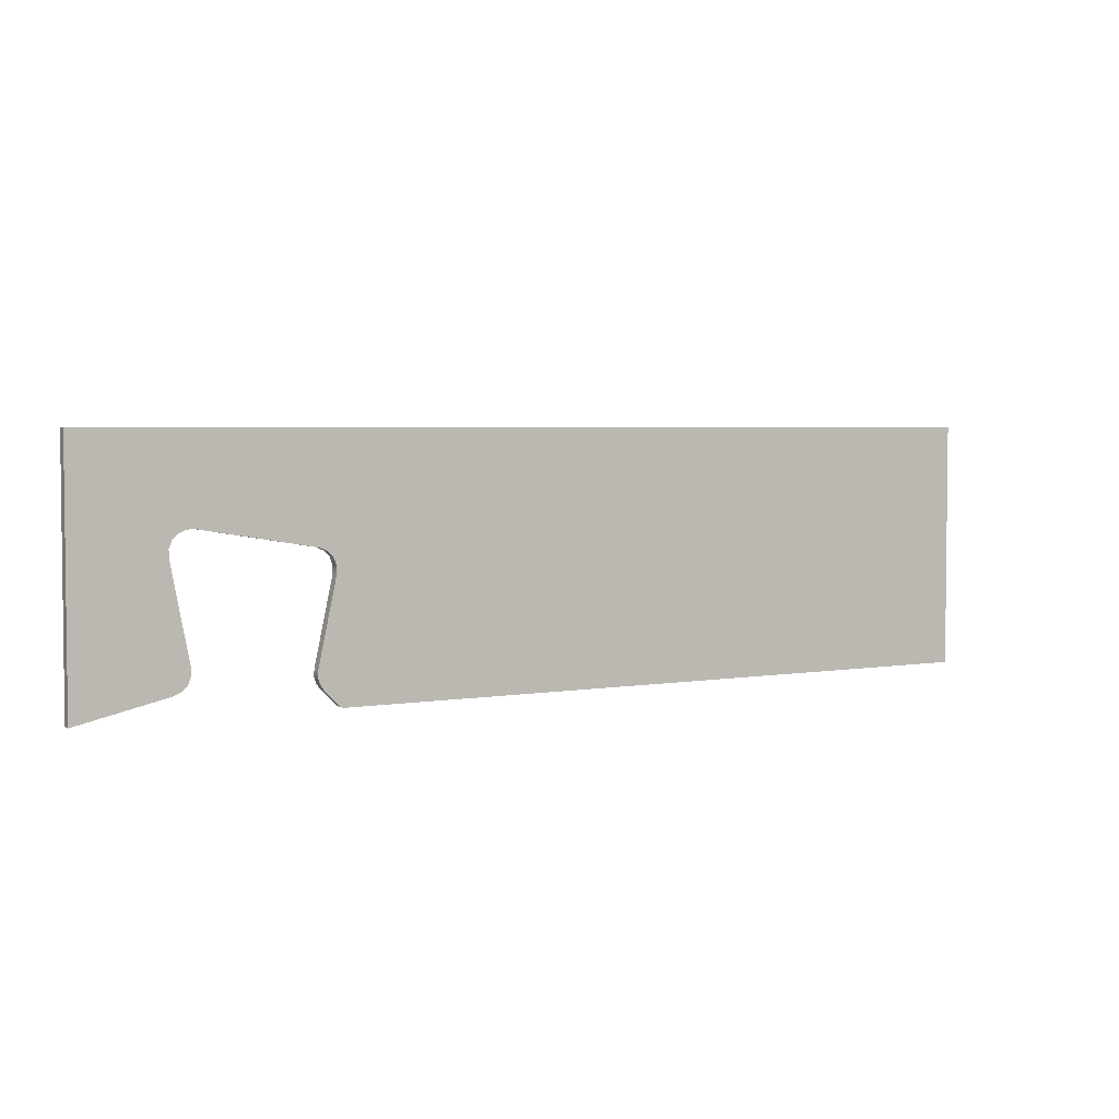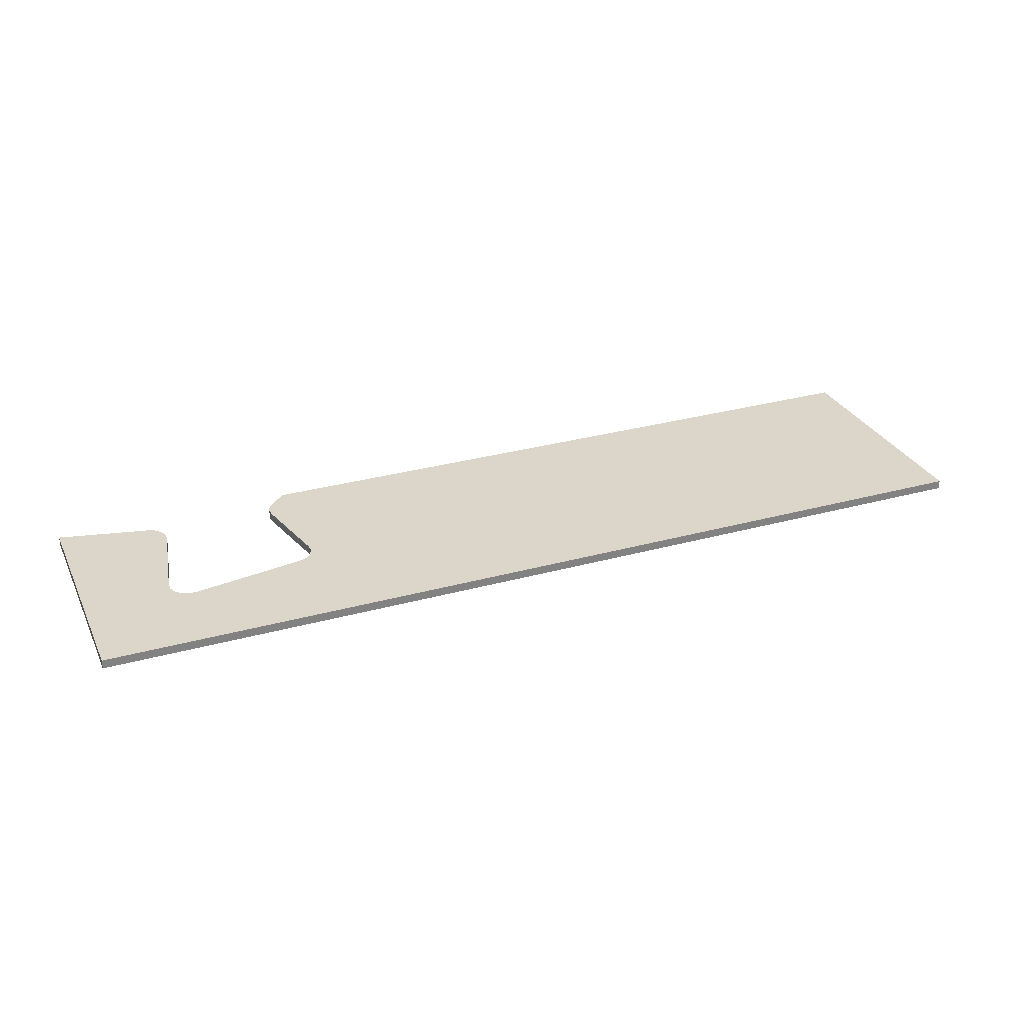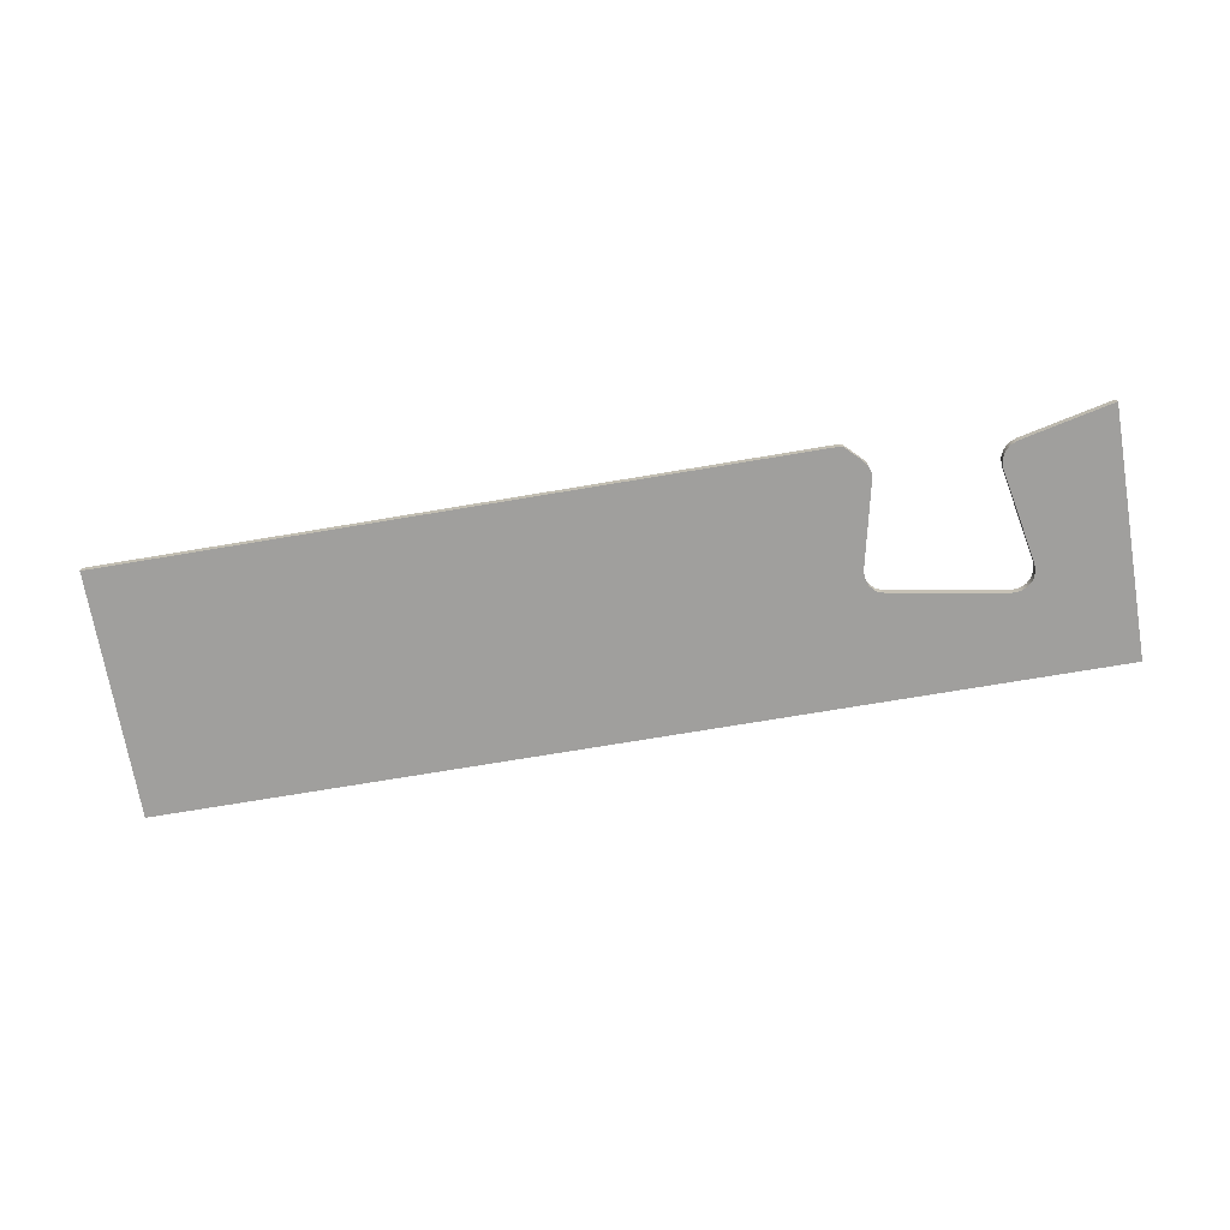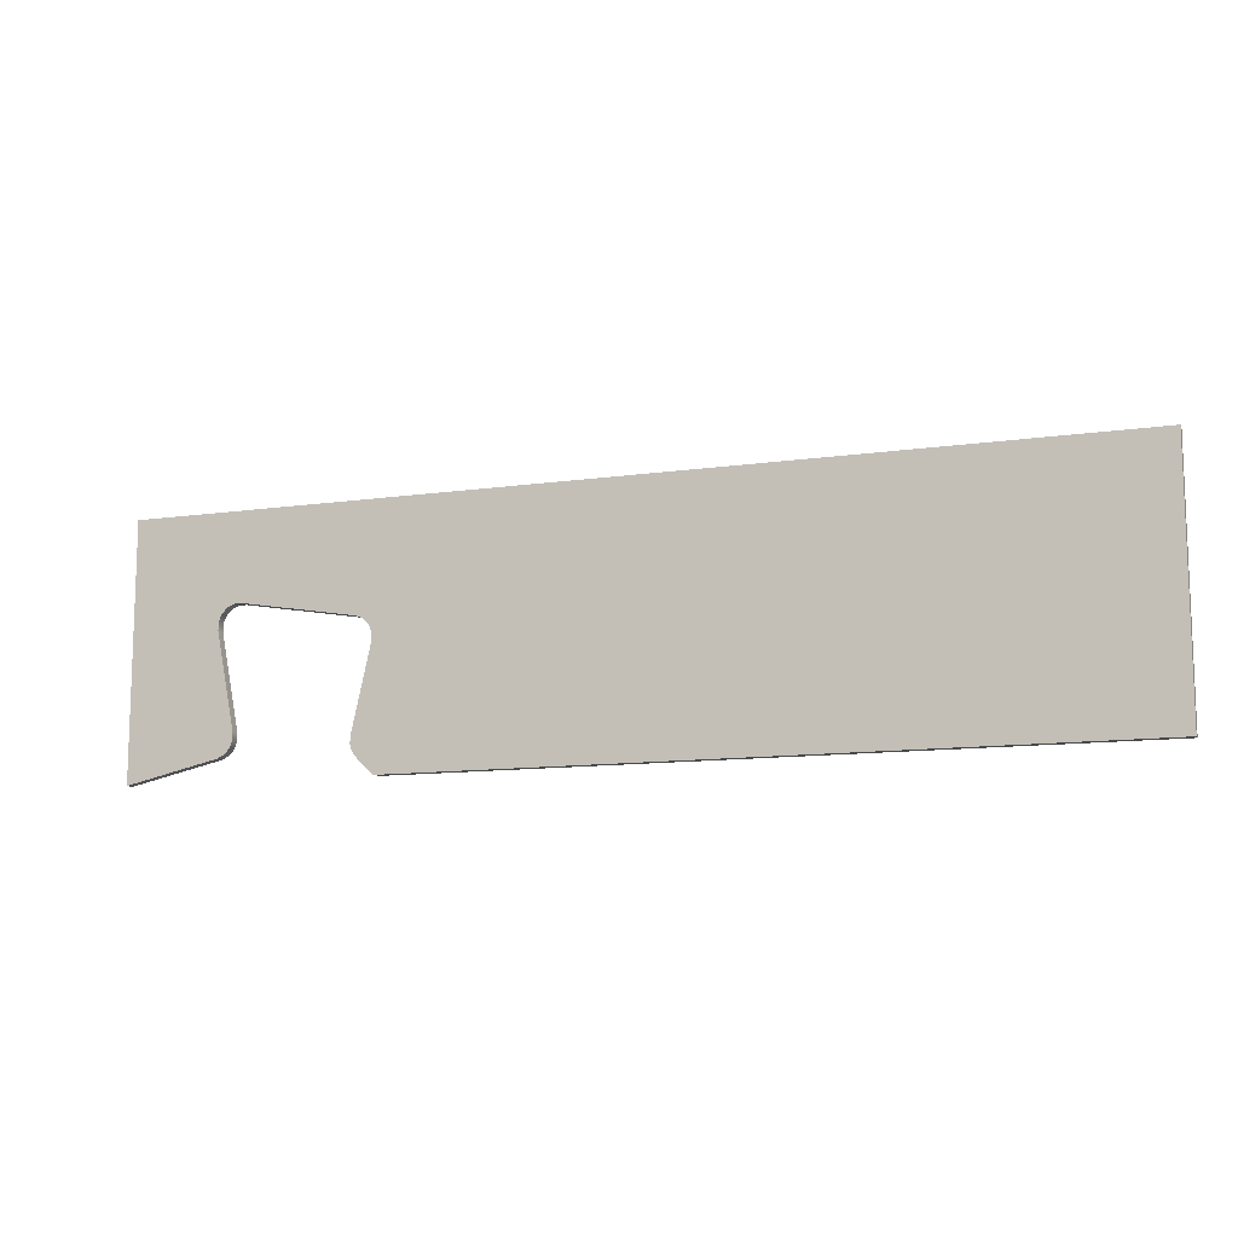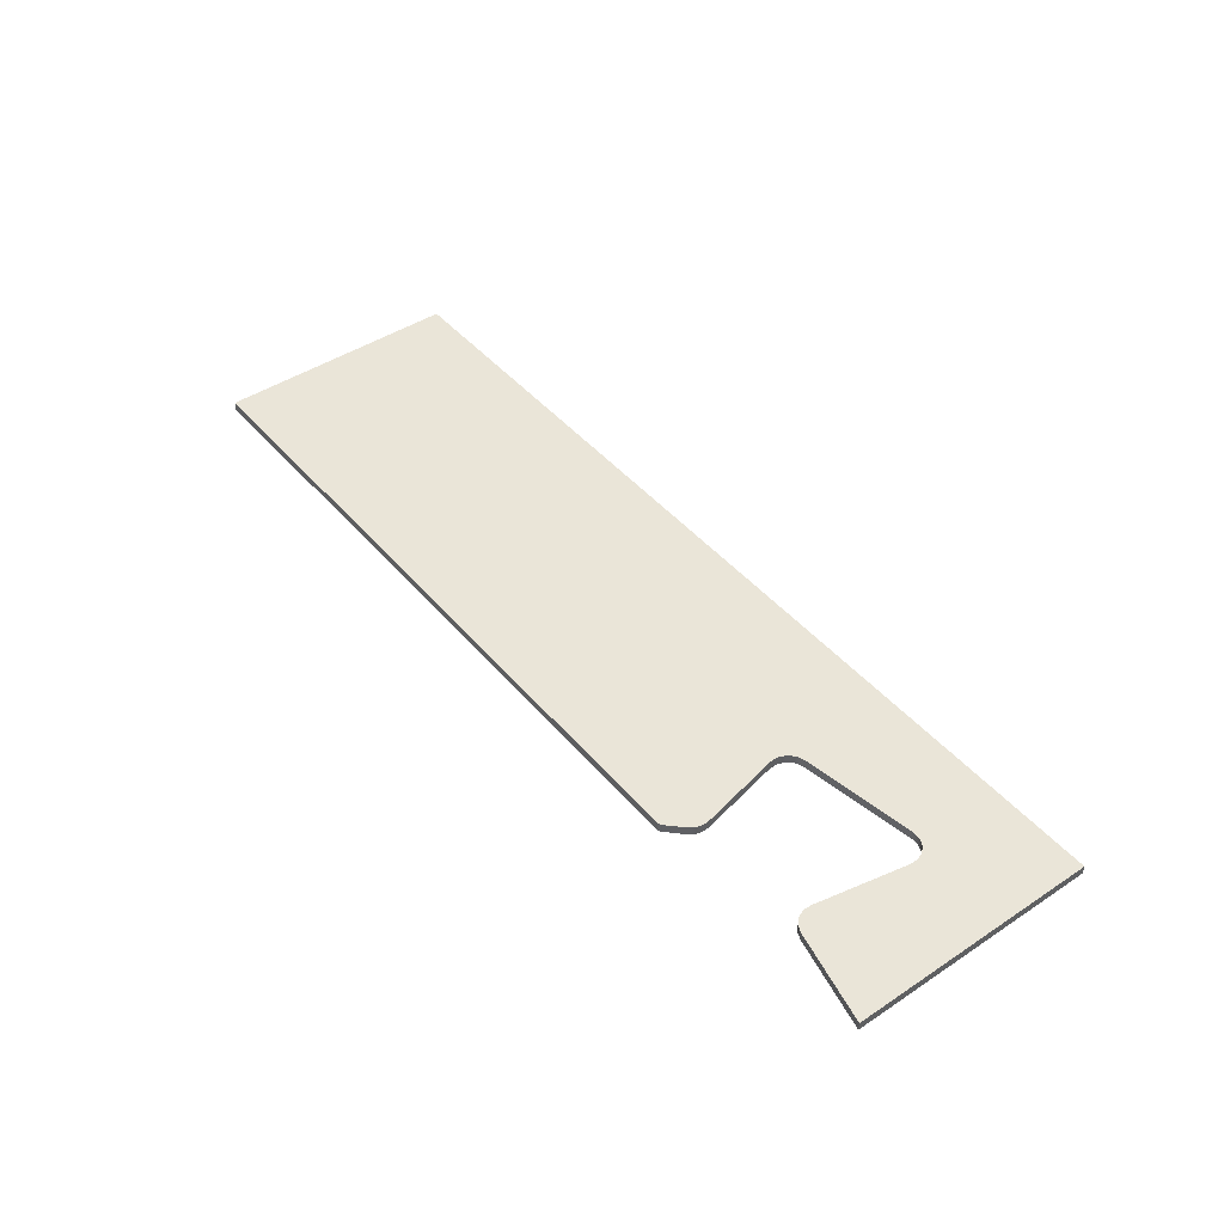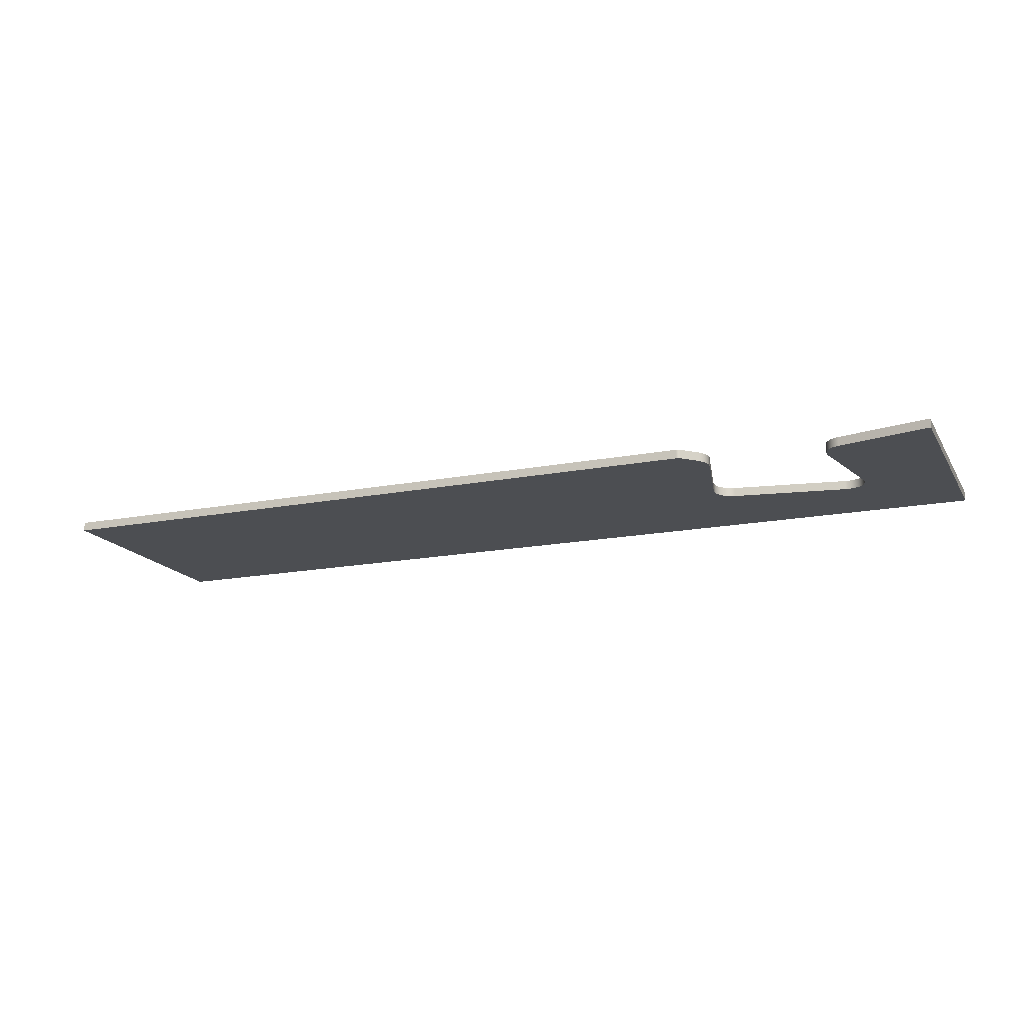
<metadata>
{"format":"obj","ext":"obj","renderer":"f3d","projection":"perspective","resolution":1024,"background":"white","views":[{"elev":3.7,"azim":149.6,"up":"+Y"},{"elev":29.8,"azim":157.9,"up":"+Z"},{"elev":-71.3,"azim":9.6,"up":"+Z"},{"elev":-11.3,"azim":-160.5,"up":"+Y"},{"elev":44.9,"azim":52.5,"up":"+Z"},{"elev":-16.9,"azim":21.5,"up":"+Z"}]}
</metadata>
<code>
v -190 50 0
v -190 3.944e-31 0
v -190 3.944e-31 1.8
v -190 50 1.8
v 0 50 0
v -190 50 0
v -190 50 1.8
v 0 50 1.8
v 3.331e-16 0.07906 0
v 0 50 0
v 0 50 1.8
v 0 0.07906 1.8
v -18.33 4.21 0
v 3.331e-16 0.07906 0
v 0 0.07906 1.8
v -18.33 4.21 1.8
v -21.45 8.999 0
v -21.45 7.428 0
v -20.86 5.971 0
v -19.77 4.843 0
v -18.33 4.21 0
v -18.33 4.21 1.8
v -19.77 4.843 1.8
v -20.86 5.971 1.8
v -21.45 7.428 1.8
v -21.45 8.999 1.8
v -17.77 27.78 0
v -21.45 8.999 0
v -21.45 8.999 1.8
v -17.77 27.78 1.8
v -22.47 32.62 0
v -20.9 32.57 0
v -19.46 31.94 0
v -18.36 30.81 0
v -17.77 29.36 0
v -17.77 27.78 0
v -17.77 27.78 1.8
v -17.77 29.36 1.8
v -18.36 30.81 1.8
v -19.46 31.94 1.8
v -20.9 32.57 1.8
v -22.47 32.62 1.8
v -45.36 28.79 0
v -22.47 32.62 0
v -22.47 32.62 1.8
v -45.36 28.79 1.8
v -48.68 23.86 0
v -48.71 25.51 0
v -48.08 27.04 0
v -46.9 28.19 0
v -45.36 28.79 0
v -45.36 28.79 1.8
v -46.9 28.19 1.8
v -48.08 27.04 1.8
v -48.71 25.51 1.8
v -48.68 23.86 1.8
v -45 7.131 0
v -48.68 23.86 0
v -48.68 23.86 1.8
v -45 7.131 1.8
v -46.11 3.352 0
v -45.32 4.462 0
v -44.94 5.77 0
v -45 7.131 0
v -45 7.131 1.8
v -44.94 5.77 1.8
v -45.32 4.462 1.8
v -46.11 3.352 1.8
v -49.08 0.3808 0
v -46.11 3.352 0
v -46.11 3.352 1.8
v -49.08 0.3808 1.8
v -50 -1.998e-15 0
v -49.66 0.0443 0
v -49.35 0.1742 0
v -49.08 0.3808 0
v -49.08 0.3808 1.8
v -49.35 0.1742 1.8
v -49.66 0.0443 1.8
v -50 -1.998e-15 1.8
v -190 3.944e-31 0
v -50 -1.998e-15 0
v -50 -1.998e-15 1.8
v -190 3.944e-31 1.8
v -190 3.944e-31 1.8
v -50 -1.998e-15 1.8
v -49.66 0.0443 1.8
v -49.35 0.1742 1.8
v -49.08 0.3808 1.8
v -46.11 3.352 1.8
v -45.32 4.462 1.8
v -44.94 5.77 1.8
v -45 7.131 1.8
v -48.68 23.86 1.8
v -48.71 25.51 1.8
v -48.08 27.04 1.8
v -46.9 28.19 1.8
v -45.36 28.79 1.8
v -22.47 32.62 1.8
v -20.9 32.57 1.8
v -19.46 31.94 1.8
v -18.36 30.81 1.8
v -17.77 29.36 1.8
v -17.77 27.78 1.8
v -21.45 8.999 1.8
v -21.45 7.428 1.8
v -20.86 5.971 1.8
v -19.77 4.843 1.8
v -18.33 4.21 1.8
v 0 0.07906 1.8
v 0 50 1.8
v -190 50 1.8
v -50 -1.998e-15 0
v -190 3.944e-31 0
v -190 50 0
v 0 50 0
v 3.331e-16 0.07906 0
v -18.33 4.21 0
v -19.77 4.843 0
v -20.86 5.971 0
v -21.45 7.428 0
v -21.45 8.999 0
v -17.77 27.78 0
v -17.77 29.36 0
v -18.36 30.81 0
v -19.46 31.94 0
v -20.9 32.57 0
v -22.47 32.62 0
v -45.36 28.79 0
v -46.9 28.19 0
v -48.08 27.04 0
v -48.71 25.51 0
v -48.68 23.86 0
v -45 7.131 0
v -44.94 5.77 0
v -45.32 4.462 0
v -46.11 3.352 0
v -49.08 0.3808 0
v -49.35 0.1742 0
v -49.66 0.0443 0
g e7d4894a-e369-11ea-ae0e-54bf646e7e1f
f 1 2 4
f 4 2 3
g e7d4b052-e369-11ea-8b0f-54bf646e7e1f
f 5 6 8
f 8 6 7
g e7d4d762-e369-11ea-a324-54bf646e7e1f
f 9 10 12
f 12 10 11
g e7d4fe90-e369-11ea-b44c-54bf646e7e1f
f 13 14 16
f 16 14 15
g e7d5259e-e369-11ea-96af-54bf646e7e1f
f 26 17 25
f 25 17 18
f 25 18 24
f 24 18 19
f 24 19 23
f 23 19 20
f 23 20 22
f 22 20 21
g e7d573c0-e369-11ea-b6d6-54bf646e7e1f
f 27 28 30
f 30 28 29
g e7d5c1dc-e369-11ea-8d50-54bf646e7e1f
f 42 31 41
f 41 31 32
f 41 32 40
f 40 32 33
f 40 33 39
f 39 33 34
f 39 34 38
f 38 34 35
f 38 35 37
f 37 35 36
g e7d6100a-e369-11ea-85bb-54bf646e7e1f
f 43 44 46
f 46 44 45
g e7d6377a-e369-11ea-8738-54bf646e7e1f
f 56 47 55
f 55 47 48
f 55 48 54
f 54 48 49
f 54 49 53
f 53 49 50
f 53 50 52
f 52 50 51
g e7d6d388-e369-11ea-97eb-54bf646e7e1f
f 57 58 60
f 60 58 59
g e7d74894-e369-11ea-befc-54bf646e7e1f
f 68 61 67
f 67 61 62
f 67 62 66
f 66 62 63
f 66 63 65
f 65 63 64
g e7d796a4-e369-11ea-9e8c-54bf646e7e1f
f 69 70 72
f 72 70 71
g e7d80bd4-e369-11ea-8f55-54bf646e7e1f
f 80 73 79
f 79 73 74
f 79 74 78
f 78 74 75
f 78 75 77
f 77 75 76
g e7d859fe-e369-11ea-a08a-54bf646e7e1f
f 81 82 84
f 84 82 83
g e7d8cf3a-e369-11ea-8c55-54bf646e7e1f
f 86 90 85
f 85 90 93
f 85 93 94
f 87 88 86
f 86 88 89
f 86 89 90
f 91 92 90
f 90 92 93
f 94 95 85
f 85 95 112
f 112 95 96
f 112 96 97
f 97 98 112
f 112 98 111
f 111 98 99
f 111 99 100
f 100 101 111
f 111 101 102
f 111 102 103
f 103 104 111
f 111 104 110
f 110 104 105
f 110 105 106
f 106 107 110
f 110 107 109
f 109 107 108
g e7d94436-e369-11ea-9678-54bf646e7e1f
f 114 137 113
f 113 137 138
f 113 138 139
f 115 132 114
f 114 132 133
f 114 133 134
f 116 129 115
f 115 129 130
f 115 130 131
f 117 123 116
f 116 123 124
f 116 124 125
f 118 120 117
f 117 120 121
f 117 121 122
f 118 119 120
f 122 123 117
f 125 126 116
f 116 126 127
f 116 127 128
f 128 129 116
f 131 132 115
f 114 134 137
f 137 134 135
f 137 135 136
f 139 140 113

</code>
